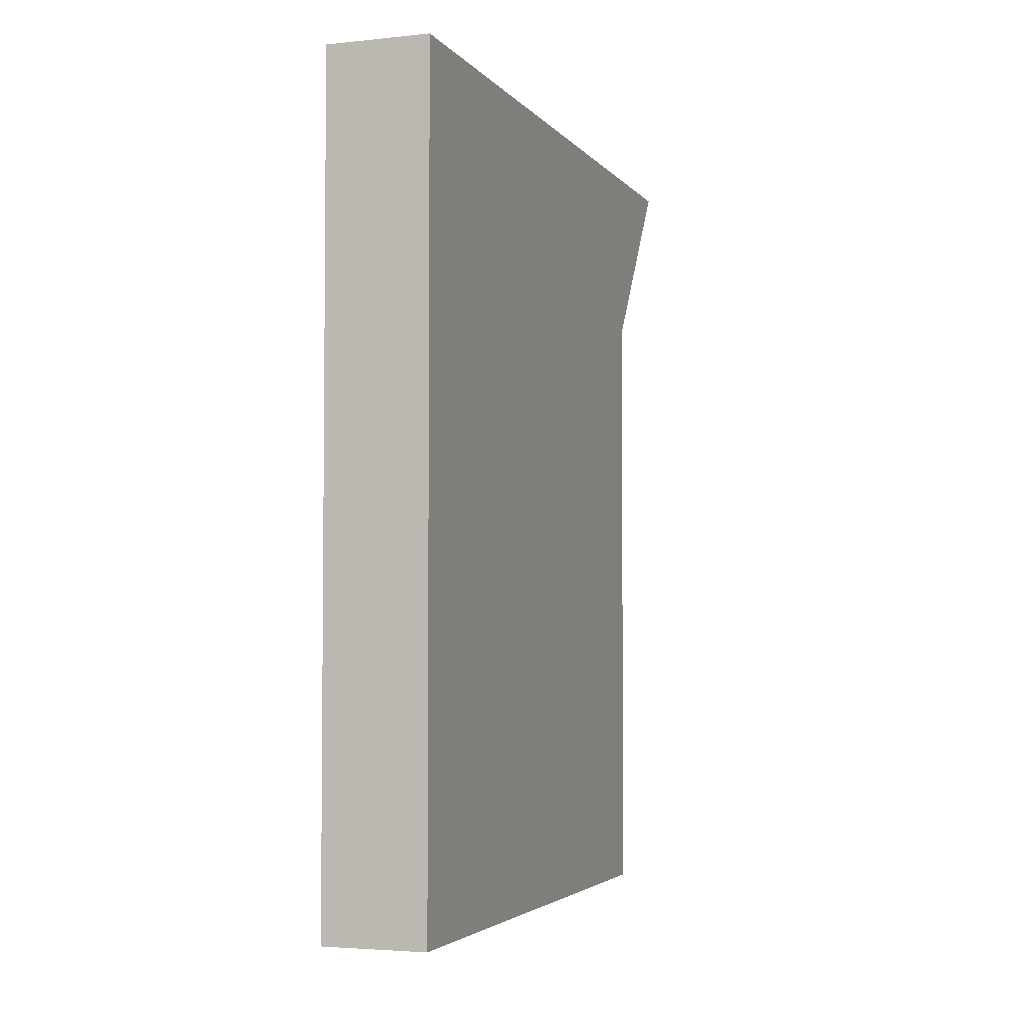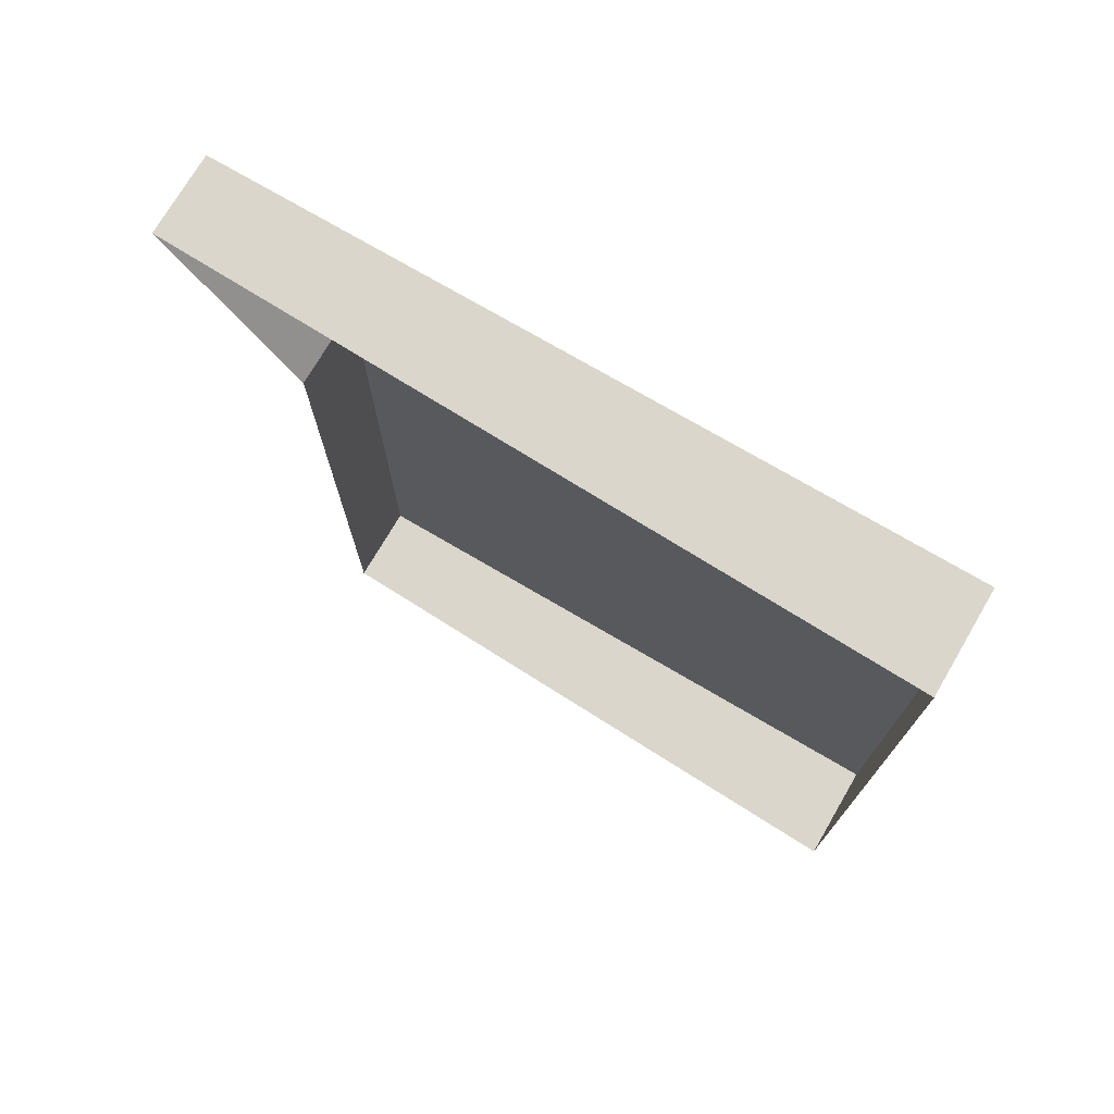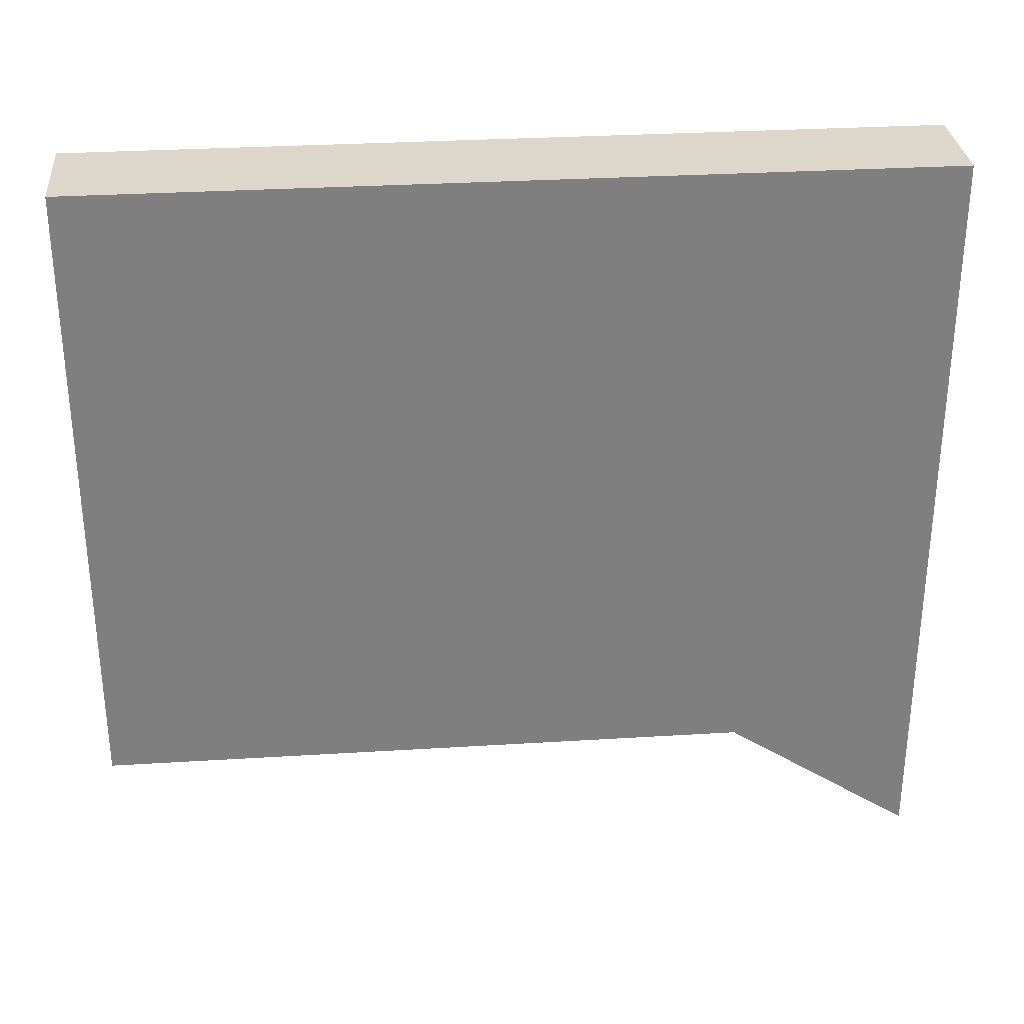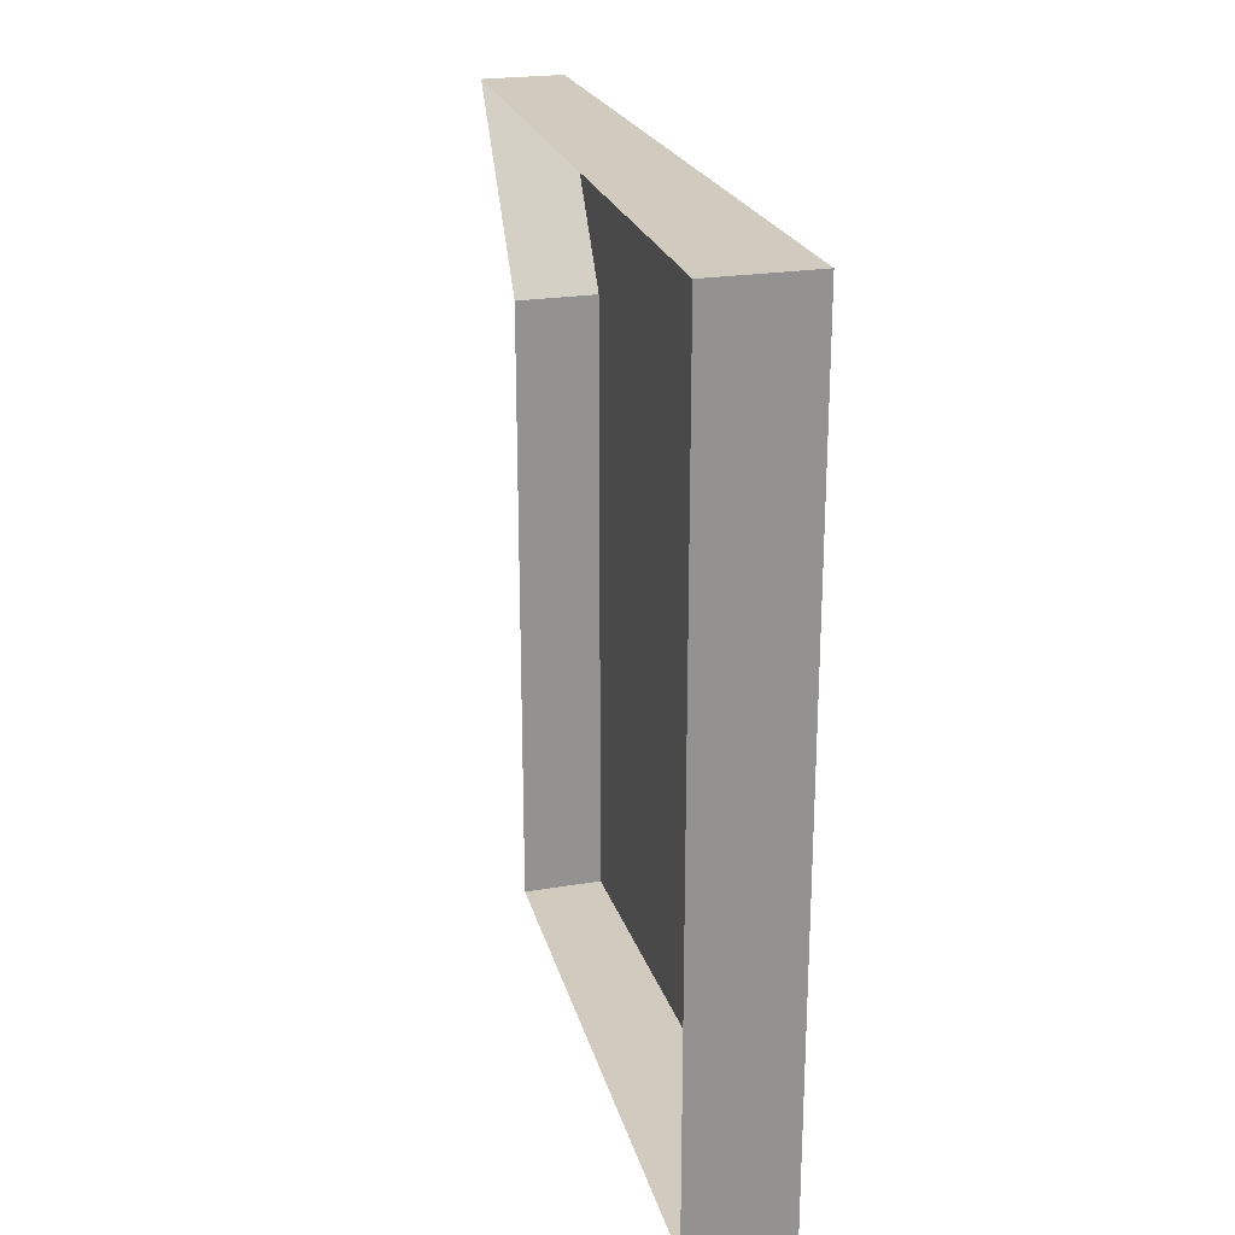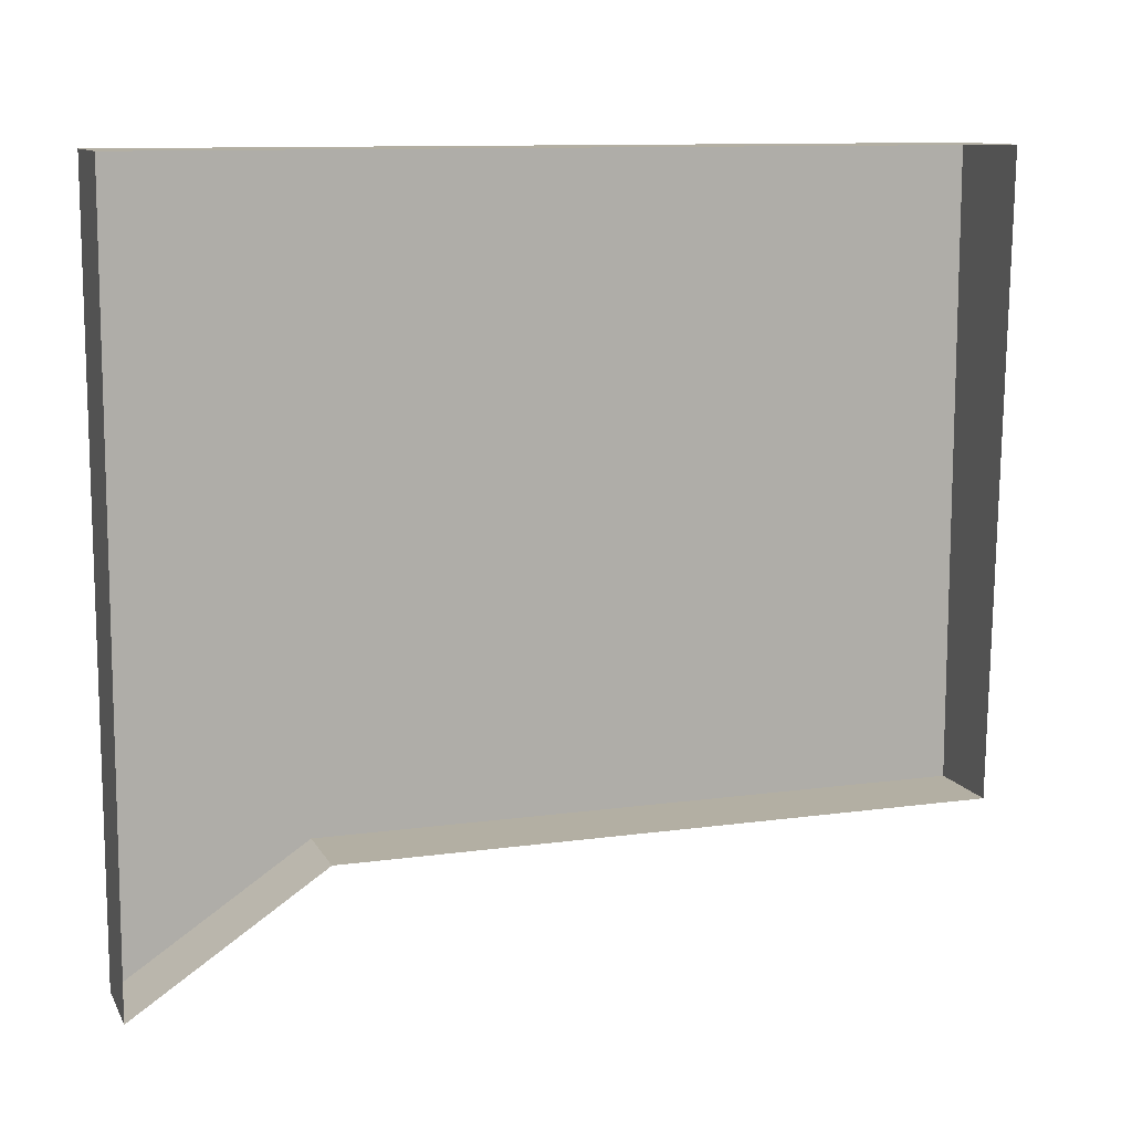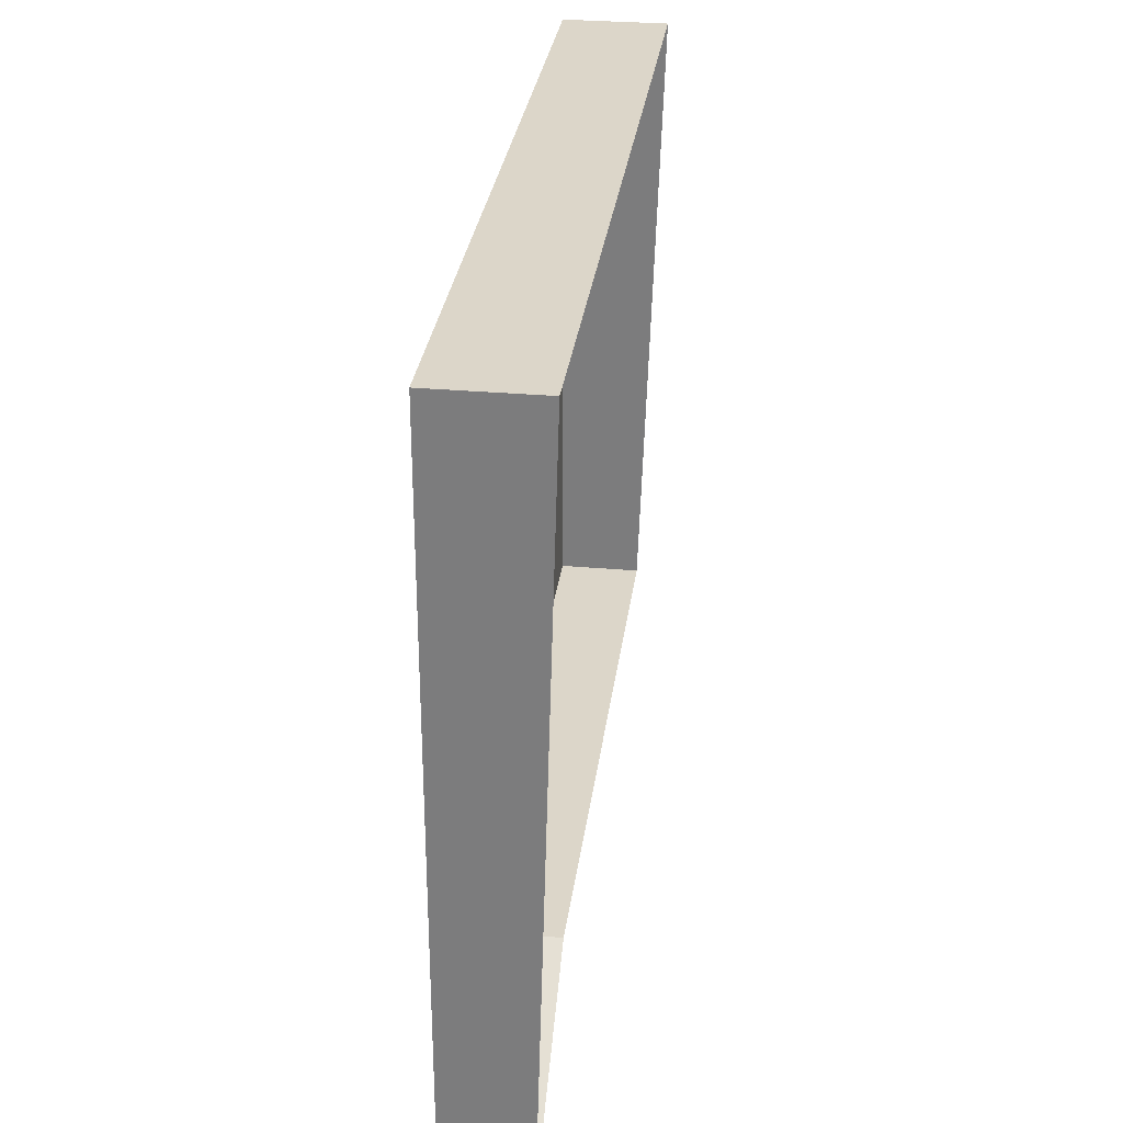
<metadata>
{"format":"obj","ext":"obj","renderer":"f3d","projection":"perspective","resolution":1024,"background":"white","views":[{"elev":-3.6,"azim":19.4,"up":"+Y"},{"elev":74.0,"azim":-59.6,"up":"+Y"},{"elev":30.7,"azim":84.9,"up":"+Z"},{"elev":23.3,"azim":-15.8,"up":"+Y"},{"elev":11.1,"azim":-108.7,"up":"+Z"},{"elev":30.2,"azim":-172.7,"up":"+Z"}]}
</metadata>
<code>
g pb_Mesh245818
v 0.125 5 -0.75
v -0.5 5 -0.75
v 0.125 5 -5.25
v -0.375 5 -5.25
v 0.125 0 -4.5
v -0.375 0 -4.5
v 0.125 0 -0.75
v -0.5 0 -0.75
v 0.125 0 -0.75
v -0.5 0 -0.75
v -0.5 3.875 -0.75
v 0.125 3.875 -0.75
v 0.125 3.875 -0.75
v -0.5 3.875 -0.75
v -0.5 5 -0.75
v 0.125 5 -0.75
v -0.375 3.875 -4.5
v 0.125 0 -4.5
v 0.125 3.875 -4.5
v -0.375 0 -4.5
v -0.375 5 -5.25
v 0.125 3.875 -4.5
v 0.125 5 -5.25
v -0.375 3.875 -4.5
v 0.125 3.875 -4.5
v 0.125 0 -0.75
v 0.125 3.875 -0.75
v 0.125 0 -4.5
v 0.125 5 -5.25
v 0.125 5 -0.75
g pb_Mesh245818_0
f 3 2 1
f 3 4 2
f 7 6 5
f 7 8 6
f 11 10 9
f 11 9 12
f 15 14 13
f 15 13 16
f 19 18 17
f 18 20 17
f 23 22 21
f 22 24 21
f 27 26 25
f 26 28 25
f 30 27 29
f 27 25 29
g pb_Mesh245818_1

</code>
